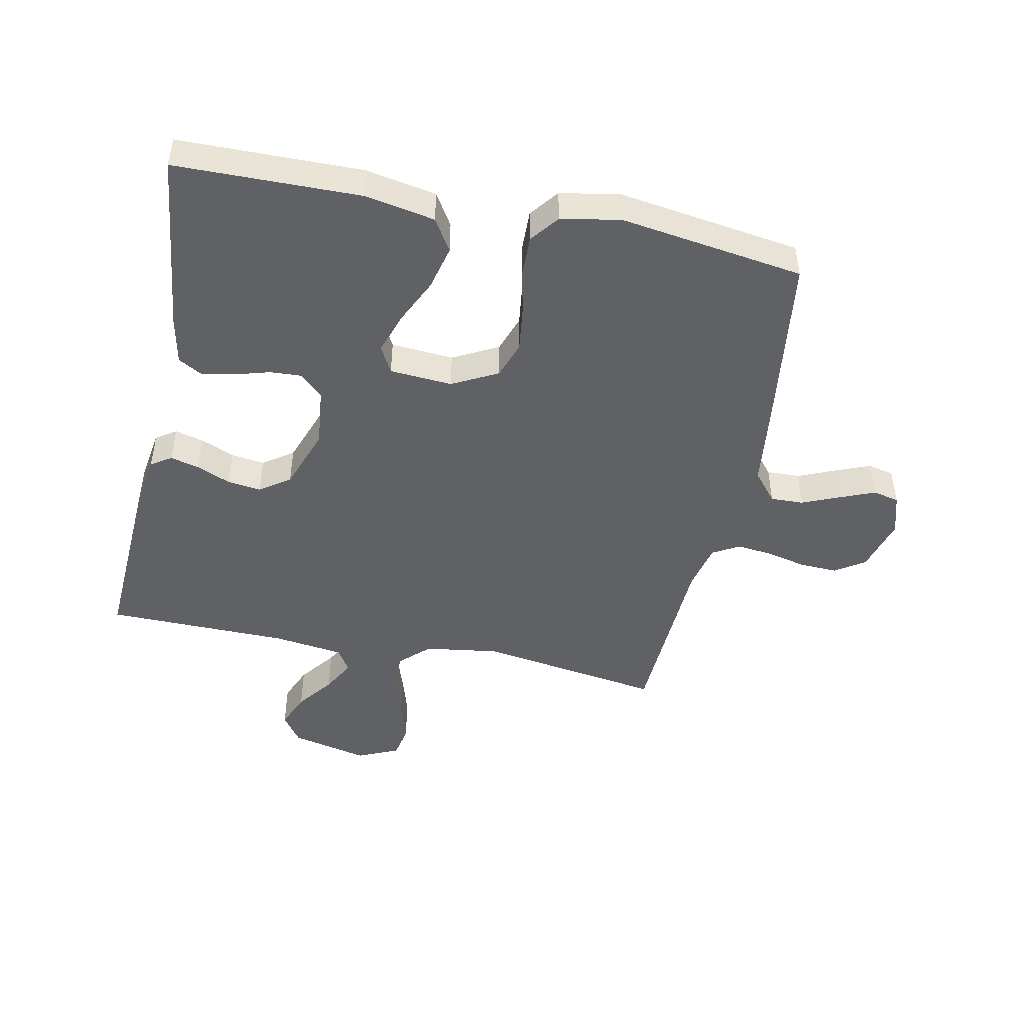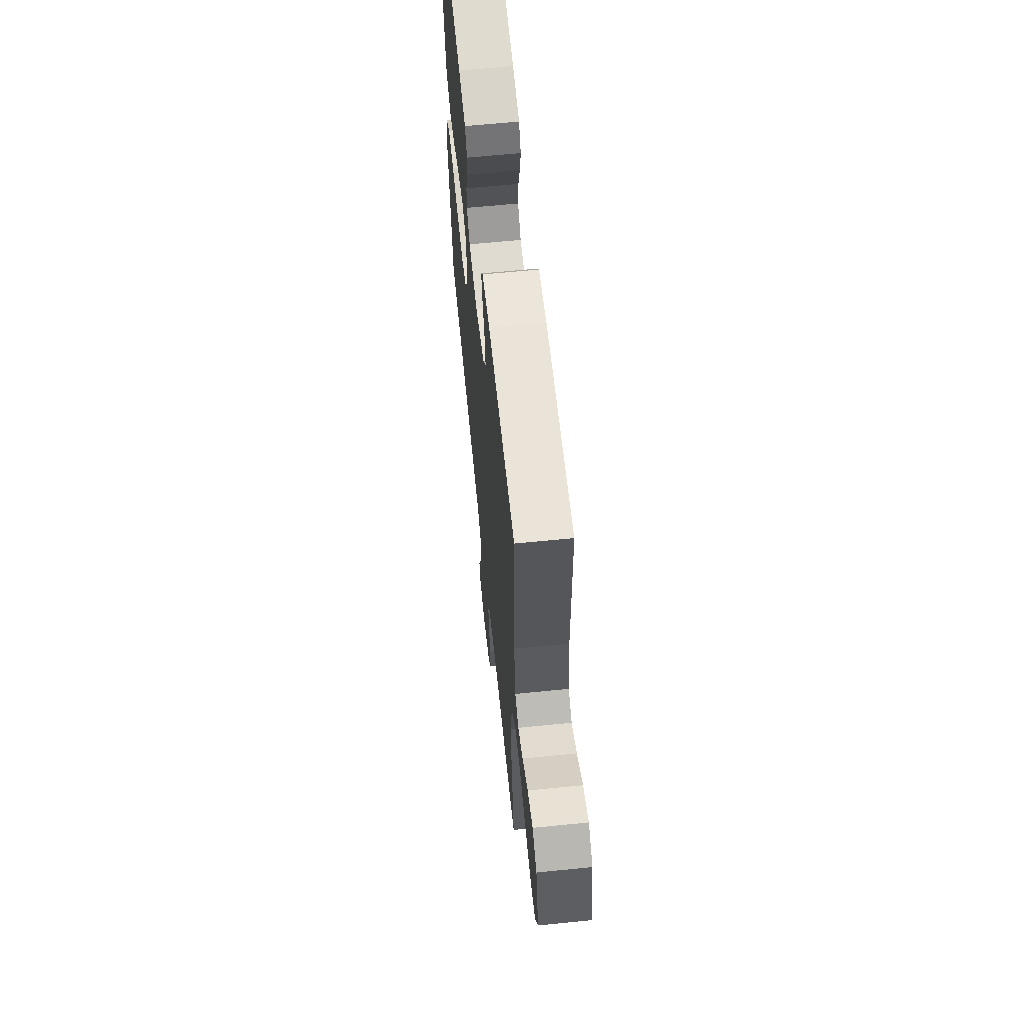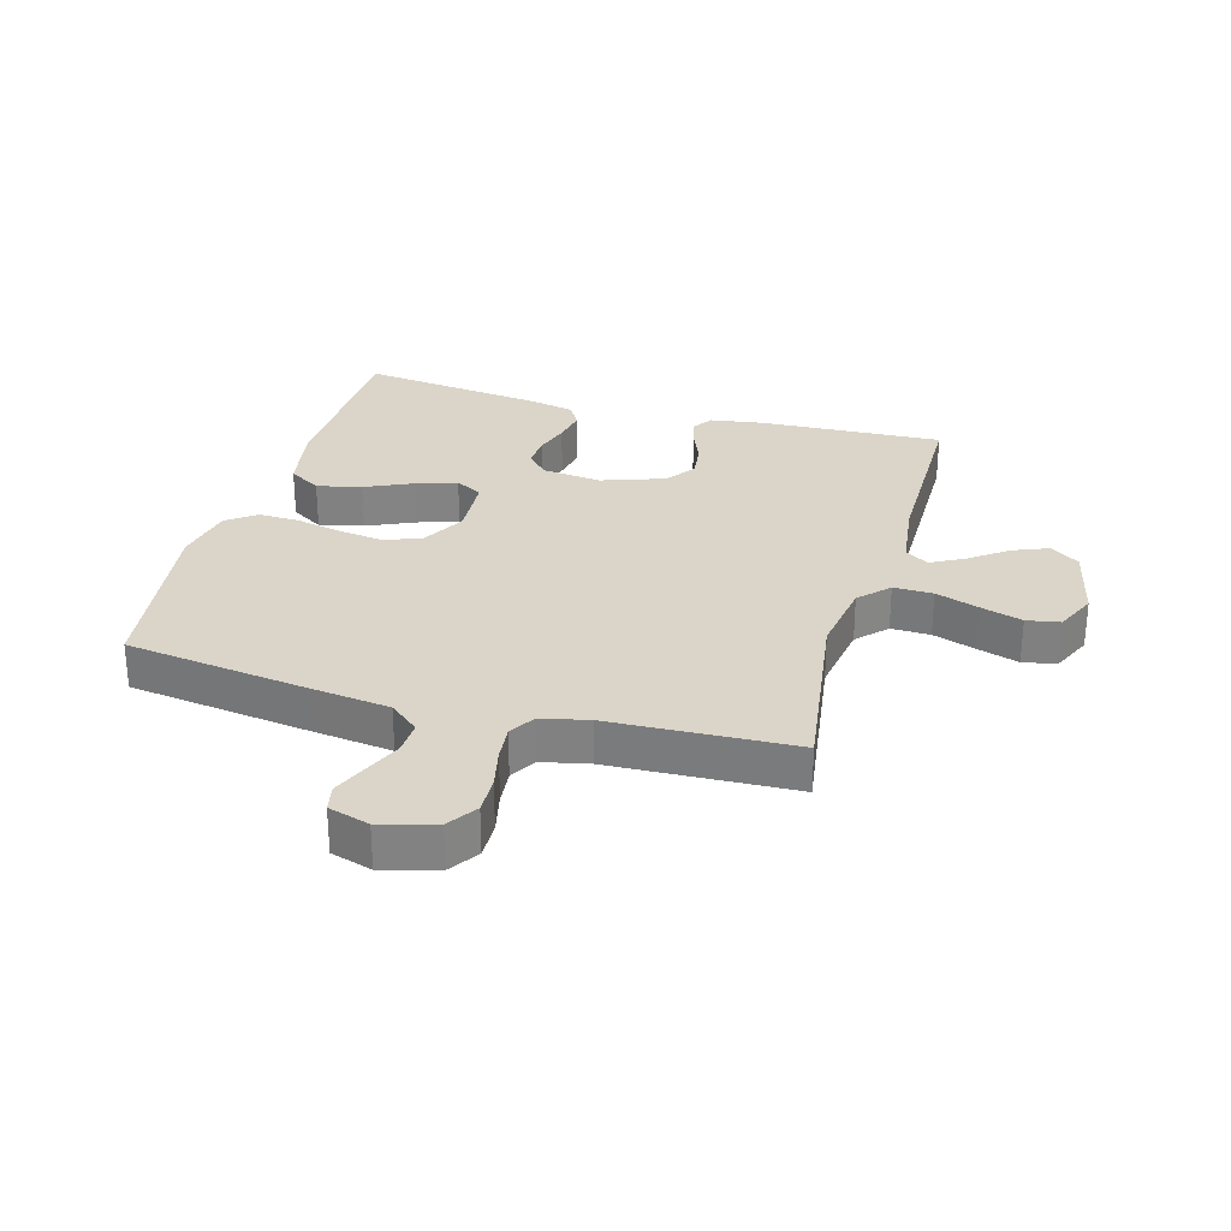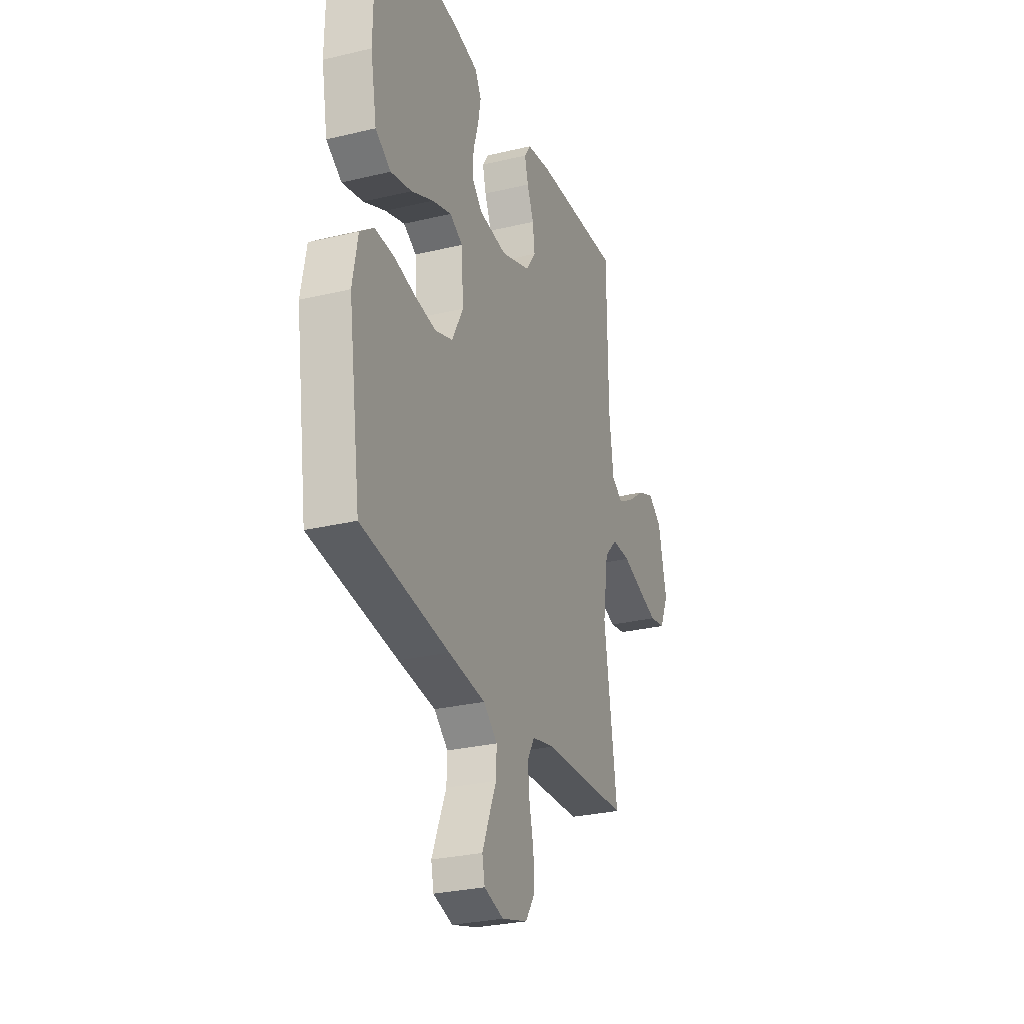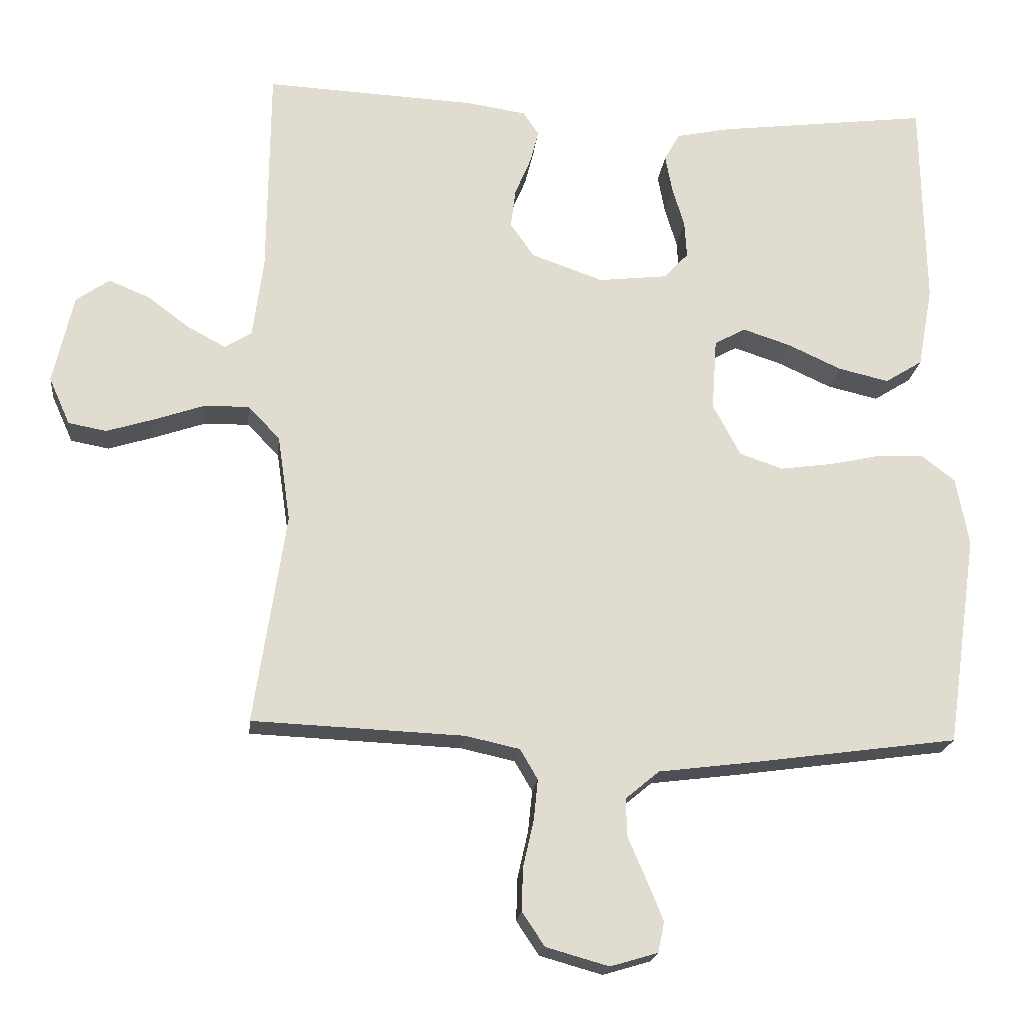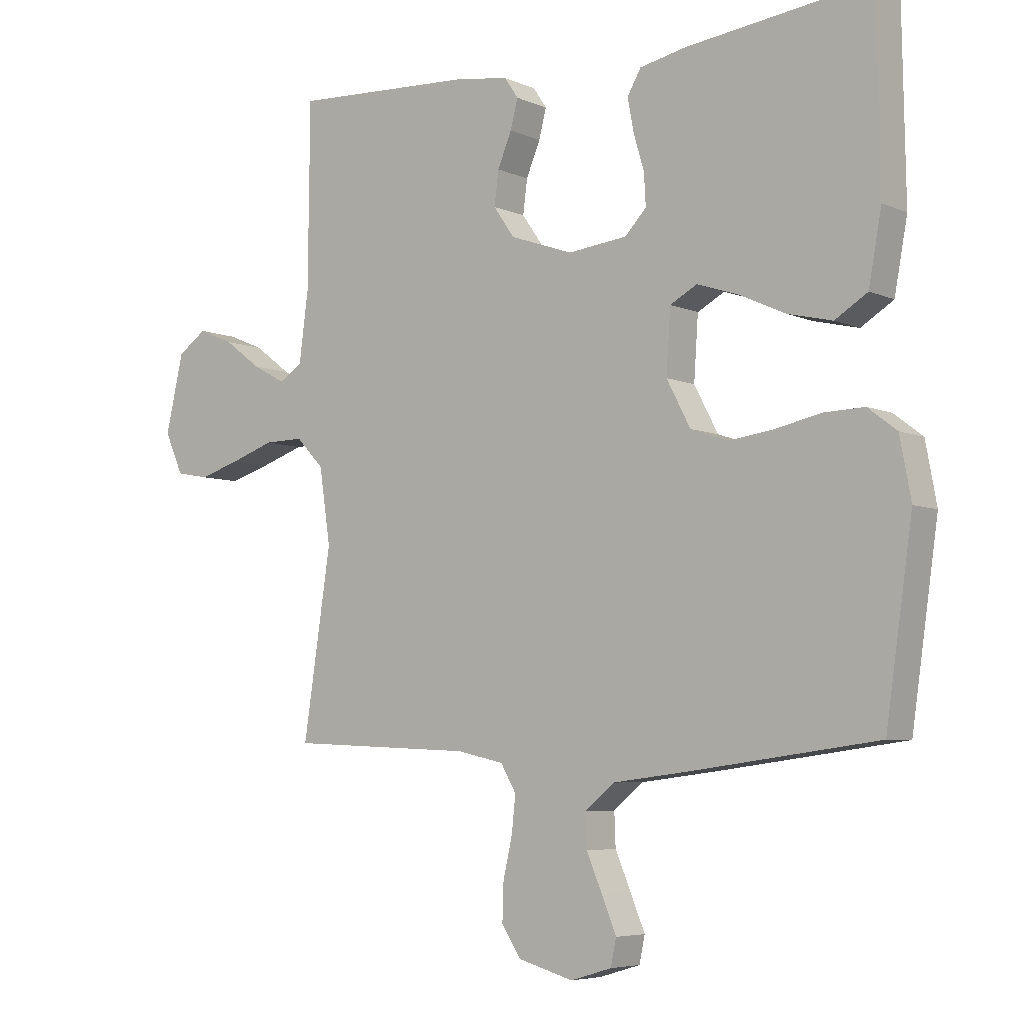
<metadata>
{"format":"obj","ext":"obj","renderer":"f3d","projection":"perspective","resolution":1024,"background":"white","views":[{"elev":-47.0,"azim":78.2,"up":"+Y"},{"elev":63.6,"azim":-95.8,"up":"+Z"},{"elev":29.1,"azim":-164.0,"up":"+Y"},{"elev":-28.1,"azim":110.0,"up":"+Z"},{"elev":-19.8,"azim":-6.1,"up":"+Z"},{"elev":-5.7,"azim":37.3,"up":"+Z"}]}
</metadata>
<code>
v 0.5 0.07 0.5
v 0.505 0.07 0.2
v 0.484 0.07 0.085
v 0.431 0.07 0.052
v 0.359 0.07 0.069
v 0.283 0.07 0.104
v 0.216 0.07 0.126
v 0.172 0.07 0.102
v 0.165 0.07 0
v 0.204 0.07 -0.074
v 0.265 0.07 -0.095
v 0.338 0.07 -0.085
v 0.412 0.07 -0.069
v 0.478 0.07 -0.067
v 0.525 0.07 -0.103
v 0.543 0.07 -0.2
v 0.5 0.07 -0.5
v 0.2 0.07 -0.541
v 0.073 0.07 -0.557
v 0.025 0.07 -0.597
v 0.027 0.07 -0.651
v 0.053 0.07 -0.712
v 0.076 0.07 -0.768
v 0.067 0.07 -0.811
v 0 0.07 -0.831
v -0.089 0.07 -0.806
v -0.121 0.07 -0.758
v -0.119 0.07 -0.697
v -0.104 0.07 -0.631
v -0.098 0.07 -0.573
v -0.123 0.07 -0.53
v -0.2 0.07 -0.513
v -0.5 0.07 -0.5
v -0.455 0.07 -0.2
v -0.473 0.07 -0.078
v -0.518 0.07 -0.031
v -0.582 0.07 -0.032
v -0.652 0.07 -0.056
v -0.72 0.07 -0.077
v -0.774 0.07 -0.067
v -0.804 0.07 0
v -0.775 0.07 0.127
v -0.728 0.07 0.16
v -0.67 0.07 0.136
v -0.61 0.07 0.091
v -0.556 0.07 0.062
v -0.518 0.07 0.086
v -0.503 0.07 0.2
v -0.5 0.07 0.5
v -0.2 0.07 0.485
v -0.116 0.07 0.472
v -0.094 0.07 0.439
v -0.106 0.07 0.392
v -0.129 0.07 0.337
v -0.136 0.07 0.282
v -0.102 0.07 0.233
v 0 0.07 0.197
v 0.097 0.07 0.208
v 0.132 0.07 0.245
v 0.129 0.07 0.297
v 0.112 0.07 0.354
v 0.102 0.07 0.408
v 0.124 0.07 0.447
v 0.2 0.07 0.463
v 0.5 0 0.5
v 0.505 0 0.2
v 0.484 0 0.085
v 0.431 0 0.052
v 0.359 0 0.069
v 0.283 0 0.104
v 0.216 0 0.126
v 0.172 0 0.102
v 0.165 0 0
v 0.204 0 -0.074
v 0.265 0 -0.095
v 0.338 0 -0.085
v 0.412 0 -0.069
v 0.478 0 -0.067
v 0.525 0 -0.103
v 0.543 0 -0.2
v 0.5 0 -0.5
v 0.2 0 -0.541
v 0.073 0 -0.557
v 0.025 0 -0.597
v 0.027 0 -0.651
v 0.053 0 -0.712
v 0.076 0 -0.768
v 0.067 0 -0.811
v 0 0 -0.831
v -0.089 0 -0.806
v -0.121 0 -0.758
v -0.119 0 -0.697
v -0.104 0 -0.631
v -0.098 0 -0.573
v -0.123 0 -0.53
v -0.2 0 -0.513
v -0.5 0 -0.5
v -0.455 0 -0.2
v -0.473 0 -0.078
v -0.518 0 -0.031
v -0.582 0 -0.032
v -0.652 0 -0.056
v -0.72 0 -0.077
v -0.774 0 -0.067
v -0.804 0 0
v -0.775 0 0.127
v -0.728 0 0.16
v -0.67 0 0.136
v -0.61 0 0.091
v -0.556 0 0.062
v -0.518 0 0.086
v -0.503 0 0.2
v -0.5 0 0.5
v -0.2 0 0.485
v -0.116 0 0.472
v -0.094 0 0.439
v -0.106 0 0.392
v -0.129 0 0.337
v -0.136 0 0.282
v -0.102 0 0.233
v 0 0 0.197
v 0.097 0 0.208
v 0.132 0 0.245
v 0.129 0 0.297
v 0.112 0 0.354
v 0.102 0 0.408
v 0.124 0 0.447
v 0.2 0 0.463
f 60 61 62 63
f 59 60 63 64
f 51 52 53 54
f 51 54 55
f 48 49 50 51
f 47 48 51 55
f 46 47 55 56
f 42 43 44 45
f 42 45 46
f 41 42 46
f 40 41 46
f 37 38 39 40
f 37 40 46 56
f 32 33 34
f 31 32 34 35
f 26 27 28 29
f 26 29 30
f 25 26 30
f 24 25 30
f 21 22 23 24
f 21 24 30 31
f 16 17 18 19
f 14 15 16 19
f 12 13 14 19
f 11 12 19 20
f 10 11 20
f 9 10 20
f 8 9 20
f 3 4 5 6
f 3 6 7
f 2 3 7
f 59 64 1 2
f 58 59 2 7
f 57 58 7 8
f 36 37 56 57
f 35 36 57 8
f 20 21 31 35
f 8 20 35
f 127 126 125 124
f 128 127 124 123
f 118 117 116 115
f 119 118 115
f 115 114 113 112
f 119 115 112 111
f 120 119 111 110
f 109 108 107 106
f 110 109 106
f 110 106 105
f 110 105 104
f 104 103 102 101
f 120 110 104 101
f 98 97 96
f 99 98 96 95
f 93 92 91 90
f 94 93 90
f 94 90 89
f 94 89 88
f 88 87 86 85
f 95 94 88 85
f 83 82 81 80
f 83 80 79 78
f 83 78 77 76
f 84 83 76 75
f 84 75 74
f 84 74 73
f 84 73 72
f 70 69 68 67
f 71 70 67
f 71 67 66
f 66 65 128 123
f 71 66 123 122
f 72 71 122 121
f 121 120 101 100
f 72 121 100 99
f 99 95 85 84
f 99 84 72
f 1 65 66 2
f 2 66 67 3
f 3 67 68 4
f 4 68 69 5
f 5 69 70 6
f 6 70 71 7
f 7 71 72 8
f 8 72 73 9
f 9 73 74 10
f 10 74 75 11
f 11 75 76 12
f 12 76 77 13
f 13 77 78 14
f 14 78 79 15
f 15 79 80 16
f 16 80 81 17
f 17 81 82 18
f 18 82 83 19
f 19 83 84 20
f 20 84 85 21
f 21 85 86 22
f 22 86 87 23
f 23 87 88 24
f 24 88 89 25
f 25 89 90 26
f 26 90 91 27
f 27 91 92 28
f 28 92 93 29
f 29 93 94 30
f 30 94 95 31
f 31 95 96 32
f 32 96 97 33
f 33 97 98 34
f 34 98 99 35
f 35 99 100 36
f 36 100 101 37
f 37 101 102 38
f 38 102 103 39
f 39 103 104 40
f 40 104 105 41
f 41 105 106 42
f 42 106 107 43
f 43 107 108 44
f 44 108 109 45
f 45 109 110 46
f 46 110 111 47
f 47 111 112 48
f 48 112 113 49
f 49 113 114 50
f 50 114 115 51
f 51 115 116 52
f 52 116 117 53
f 53 117 118 54
f 54 118 119 55
f 55 119 120 56
f 56 120 121 57
f 57 121 122 58
f 58 122 123 59
f 59 123 124 60
f 60 124 125 61
f 61 125 126 62
f 62 126 127 63
f 63 127 128 64
f 64 128 65 1

</code>
